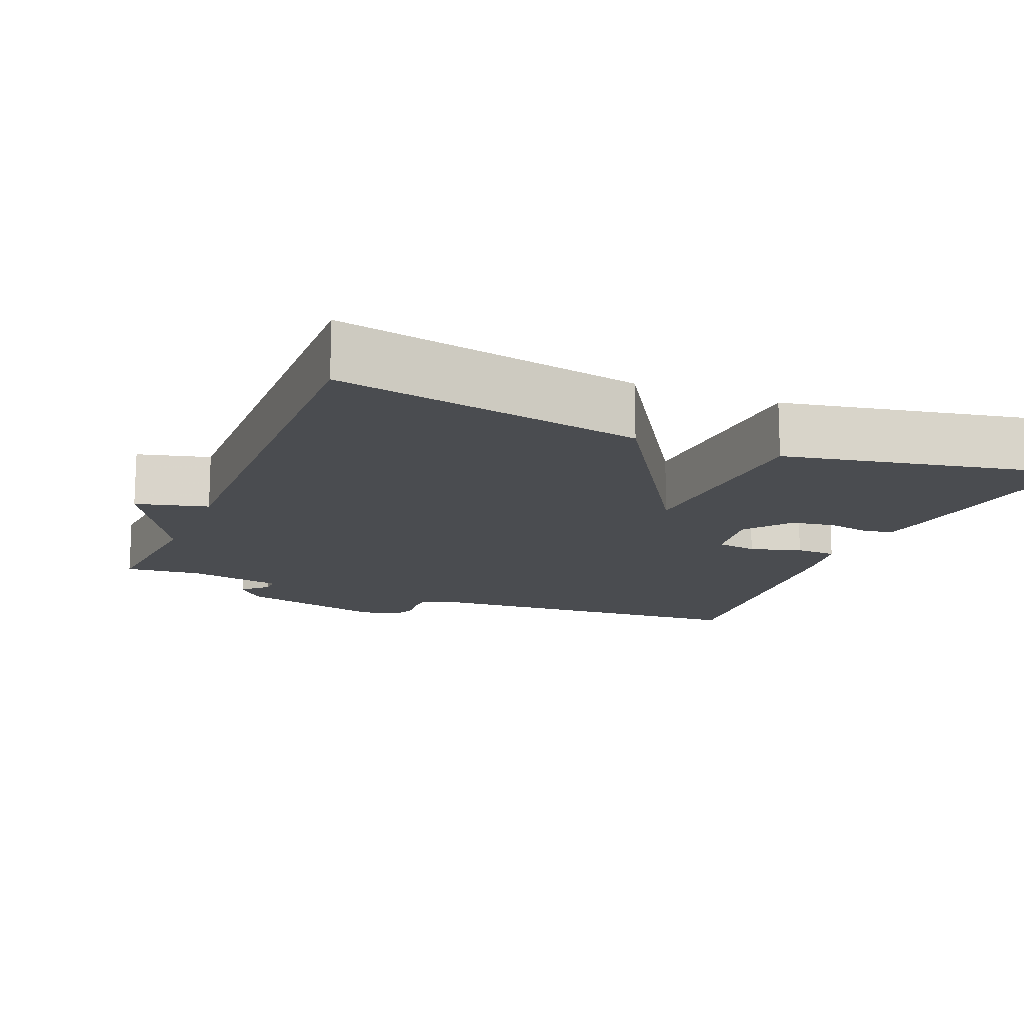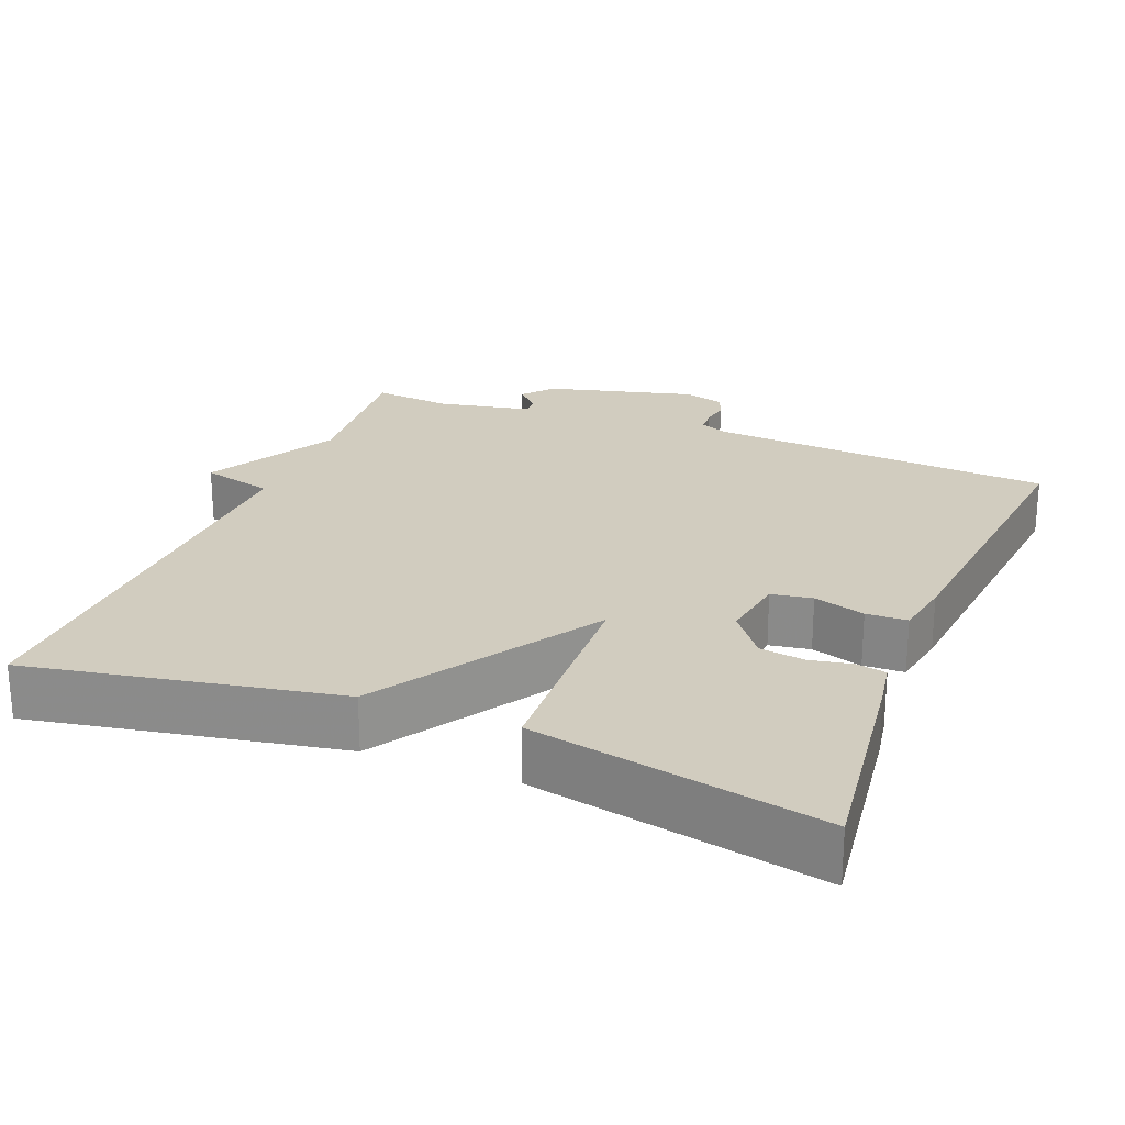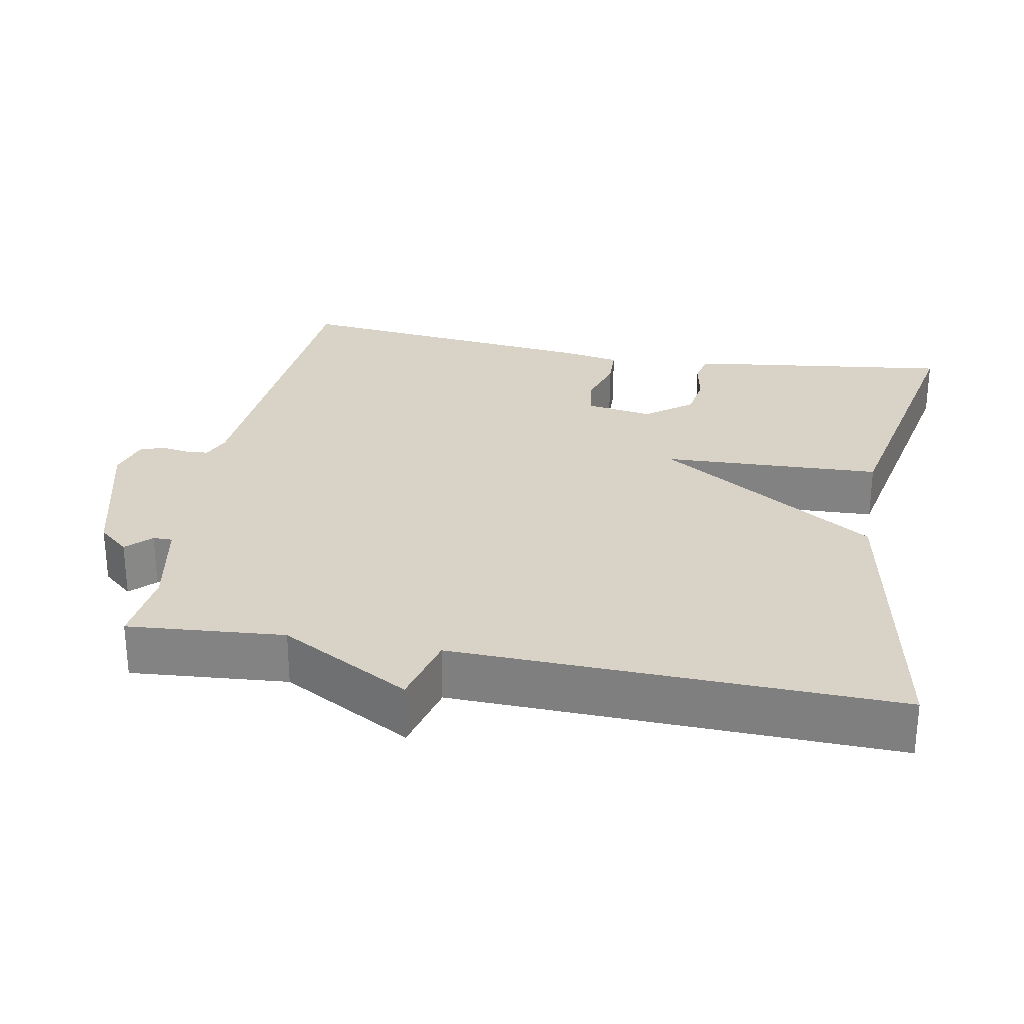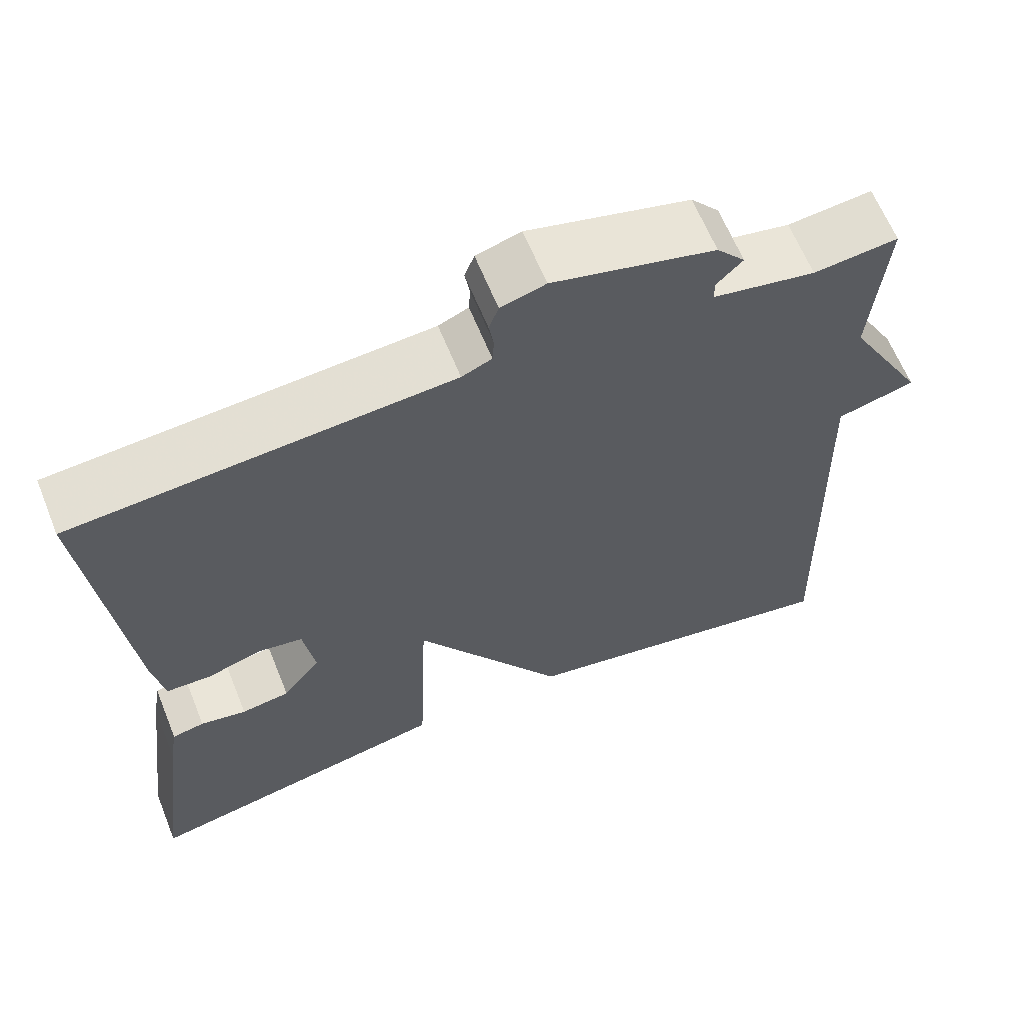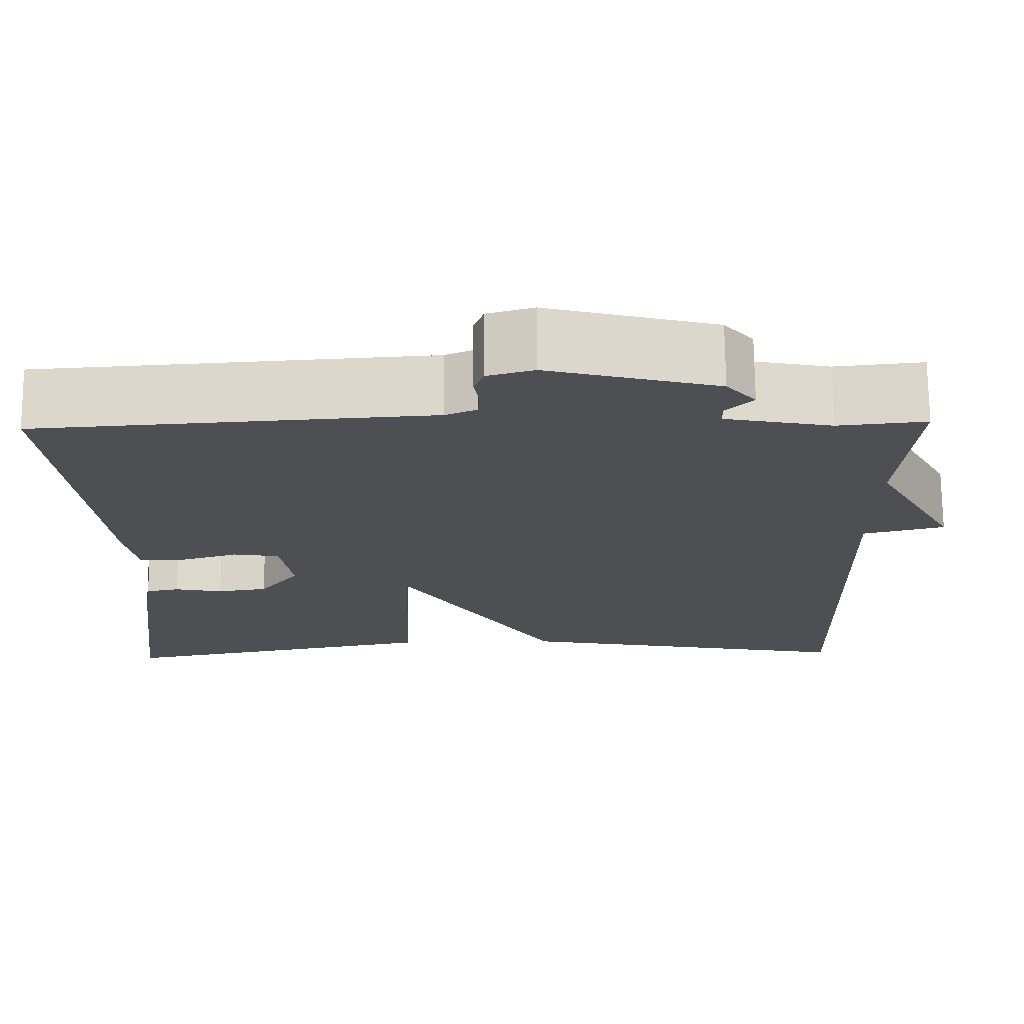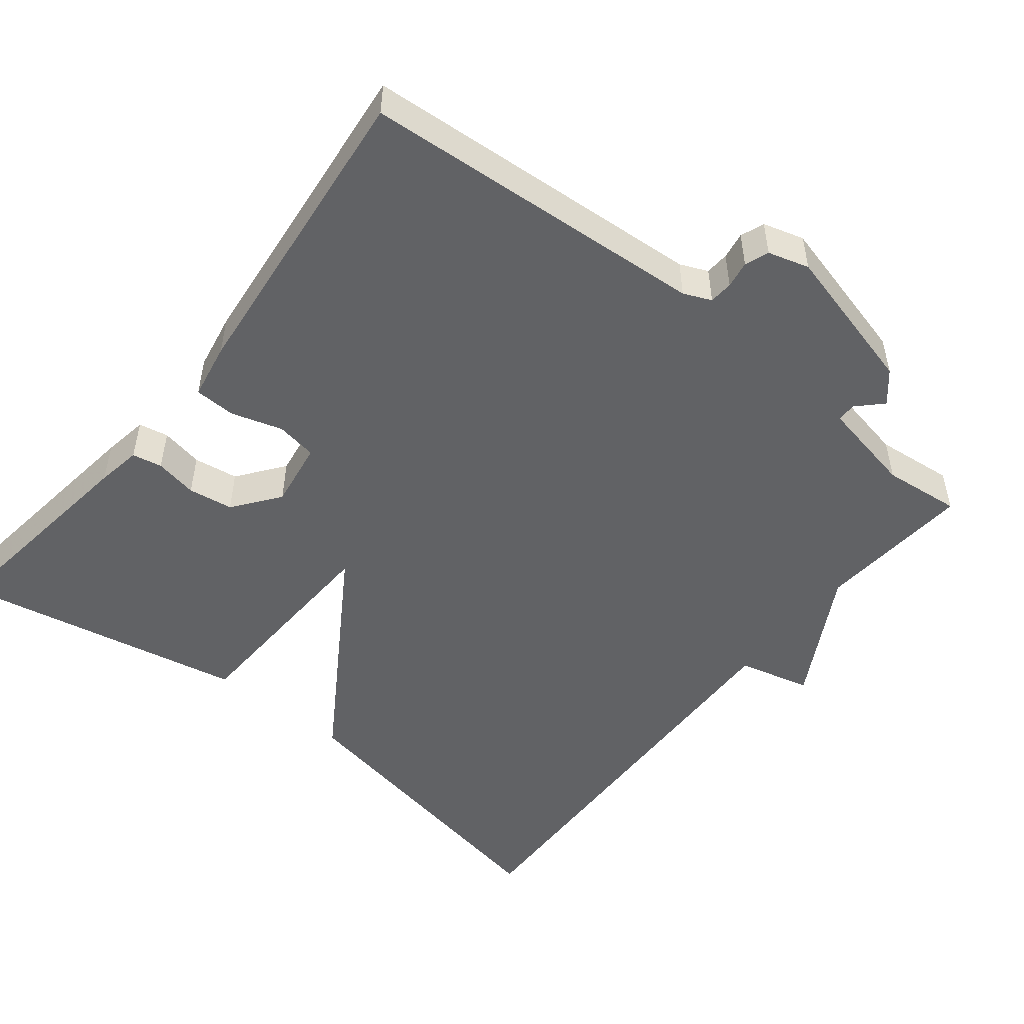
<metadata>
{"format":"obj","ext":"obj","renderer":"f3d","projection":"perspective","resolution":1024,"background":"white","views":[{"elev":-14.7,"azim":157.5,"up":"+Y"},{"elev":23.9,"azim":-158.3,"up":"+Y"},{"elev":28.0,"azim":100.5,"up":"+Y"},{"elev":63.5,"azim":-22.0,"up":"+Z"},{"elev":72.0,"azim":-0.5,"up":"+Z"},{"elev":-50.6,"azim":-38.6,"up":"+Y"}]}
</metadata>
<code>
v 0.5 0.07 0.5
v 0.483 0.07 0.29
v 0.58 0.07 0.115
v 0.483 0.07 0.09
v 0.5 0.07 -0.5
v 0.087 0.07 -0.423
v -0.101 0.07 -0.129
v -0.113 0.07 -0.423
v -0.5 0.07 -0.5
v -0.462 0.07 -0.203
v -0.452 0.07 -0.143
v -0.412 0.07 -0.135
v -0.355 0.07 -0.146
v -0.295 0.07 -0.137
v -0.248 0.07 -0.075
v -0.262 0.07 0.014
v -0.317 0.07 0.023
v -0.386 0.07 0.002
v -0.441 0.07 0.004
v -0.455 0.07 0.08
v -0.5 0.07 0.5
v -0.034 0.07 0.533
v 0.003 0.07 0.549
v 0.005 0.07 0.581
v -0.001 0.07 0.617
v 0.011 0.07 0.649
v 0.066 0.07 0.665
v 0.266 0.07 0.613
v 0.301 0.07 0.572
v 0.269 0.07 0.54
v 0.269 0.07 0.514
v 0.396 0.07 0.489
v 0.5 0 0.5
v 0.483 0 0.29
v 0.58 0 0.115
v 0.483 0 0.09
v 0.5 0 -0.5
v 0.087 0 -0.423
v -0.101 0 -0.129
v -0.113 0 -0.423
v -0.5 0 -0.5
v -0.462 0 -0.203
v -0.452 0 -0.143
v -0.412 0 -0.135
v -0.355 0 -0.146
v -0.295 0 -0.137
v -0.248 0 -0.075
v -0.262 0 0.014
v -0.317 0 0.023
v -0.386 0 0.002
v -0.441 0 0.004
v -0.455 0 0.08
v -0.5 0 0.5
v -0.034 0 0.533
v 0.003 0 0.549
v 0.005 0 0.581
v -0.001 0 0.617
v 0.011 0 0.649
v 0.066 0 0.665
v 0.266 0 0.613
v 0.301 0 0.572
v 0.269 0 0.54
v 0.269 0 0.514
v 0.396 0 0.489
f 28 29 30
f 27 28 30
f 26 27 30
f 25 26 30
f 24 25 30
f 23 24 30 31
f 22 23 31 32
f 21 22 32
f 20 21 32
f 19 20 32
f 18 19 32
f 17 18 32
f 11 12 13
f 10 11 13
f 9 10 13
f 8 9 13
f 7 8 13 14
f 4 5 6 7
f 4 7 14 15
f 4 15 16
f 3 4 16
f 2 3 16
f 16 17 32
f 2 16 32
f 1 2 32
f 62 61 60
f 62 60 59
f 62 59 58
f 62 58 57
f 62 57 56
f 63 62 56 55
f 64 63 55 54
f 64 54 53
f 64 53 52
f 64 52 51
f 64 51 50
f 64 50 49
f 45 44 43
f 45 43 42
f 45 42 41
f 45 41 40
f 46 45 40 39
f 39 38 37 36
f 47 46 39 36
f 48 47 36
f 48 36 35
f 48 35 34
f 64 49 48
f 64 48 34
f 64 34 33
f 1 33 34 2
f 2 34 35 3
f 3 35 36 4
f 4 36 37 5
f 5 37 38 6
f 6 38 39 7
f 7 39 40 8
f 8 40 41 9
f 9 41 42 10
f 10 42 43 11
f 11 43 44 12
f 12 44 45 13
f 13 45 46 14
f 14 46 47 15
f 15 47 48 16
f 16 48 49 17
f 17 49 50 18
f 18 50 51 19
f 19 51 52 20
f 20 52 53 21
f 21 53 54 22
f 22 54 55 23
f 23 55 56 24
f 24 56 57 25
f 25 57 58 26
f 26 58 59 27
f 27 59 60 28
f 28 60 61 29
f 29 61 62 30
f 30 62 63 31
f 31 63 64 32
f 32 64 33 1

</code>
